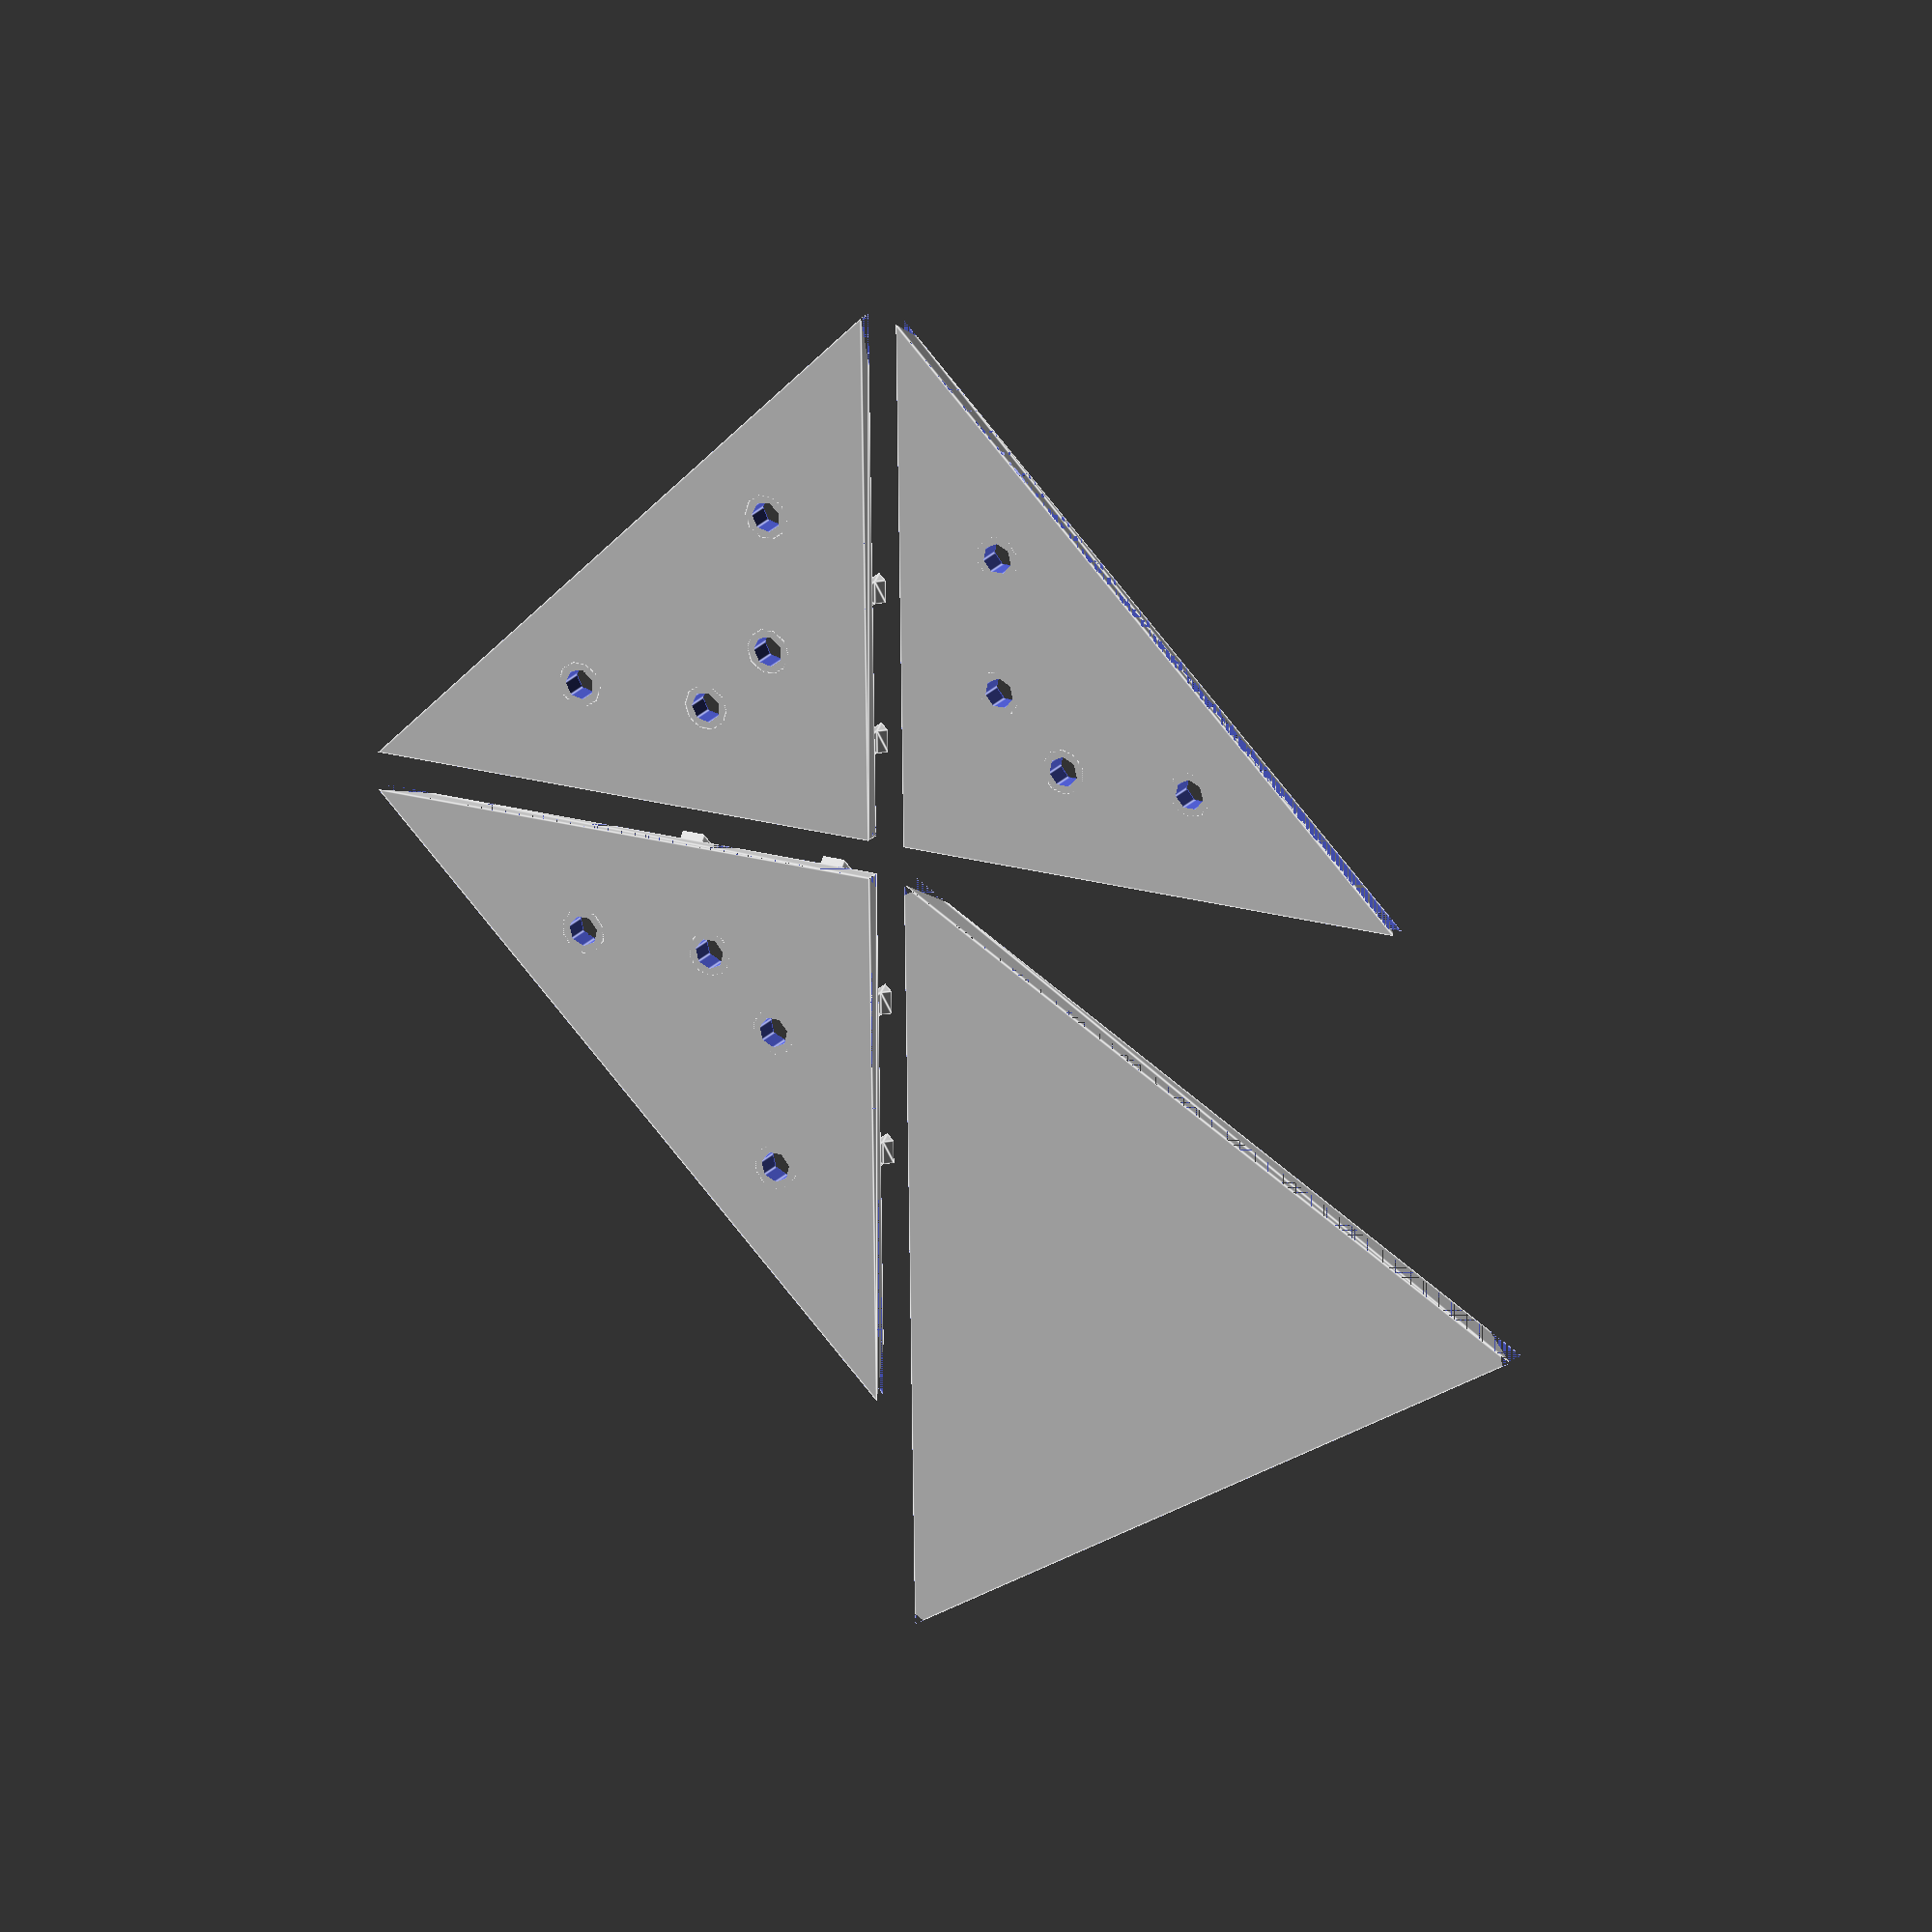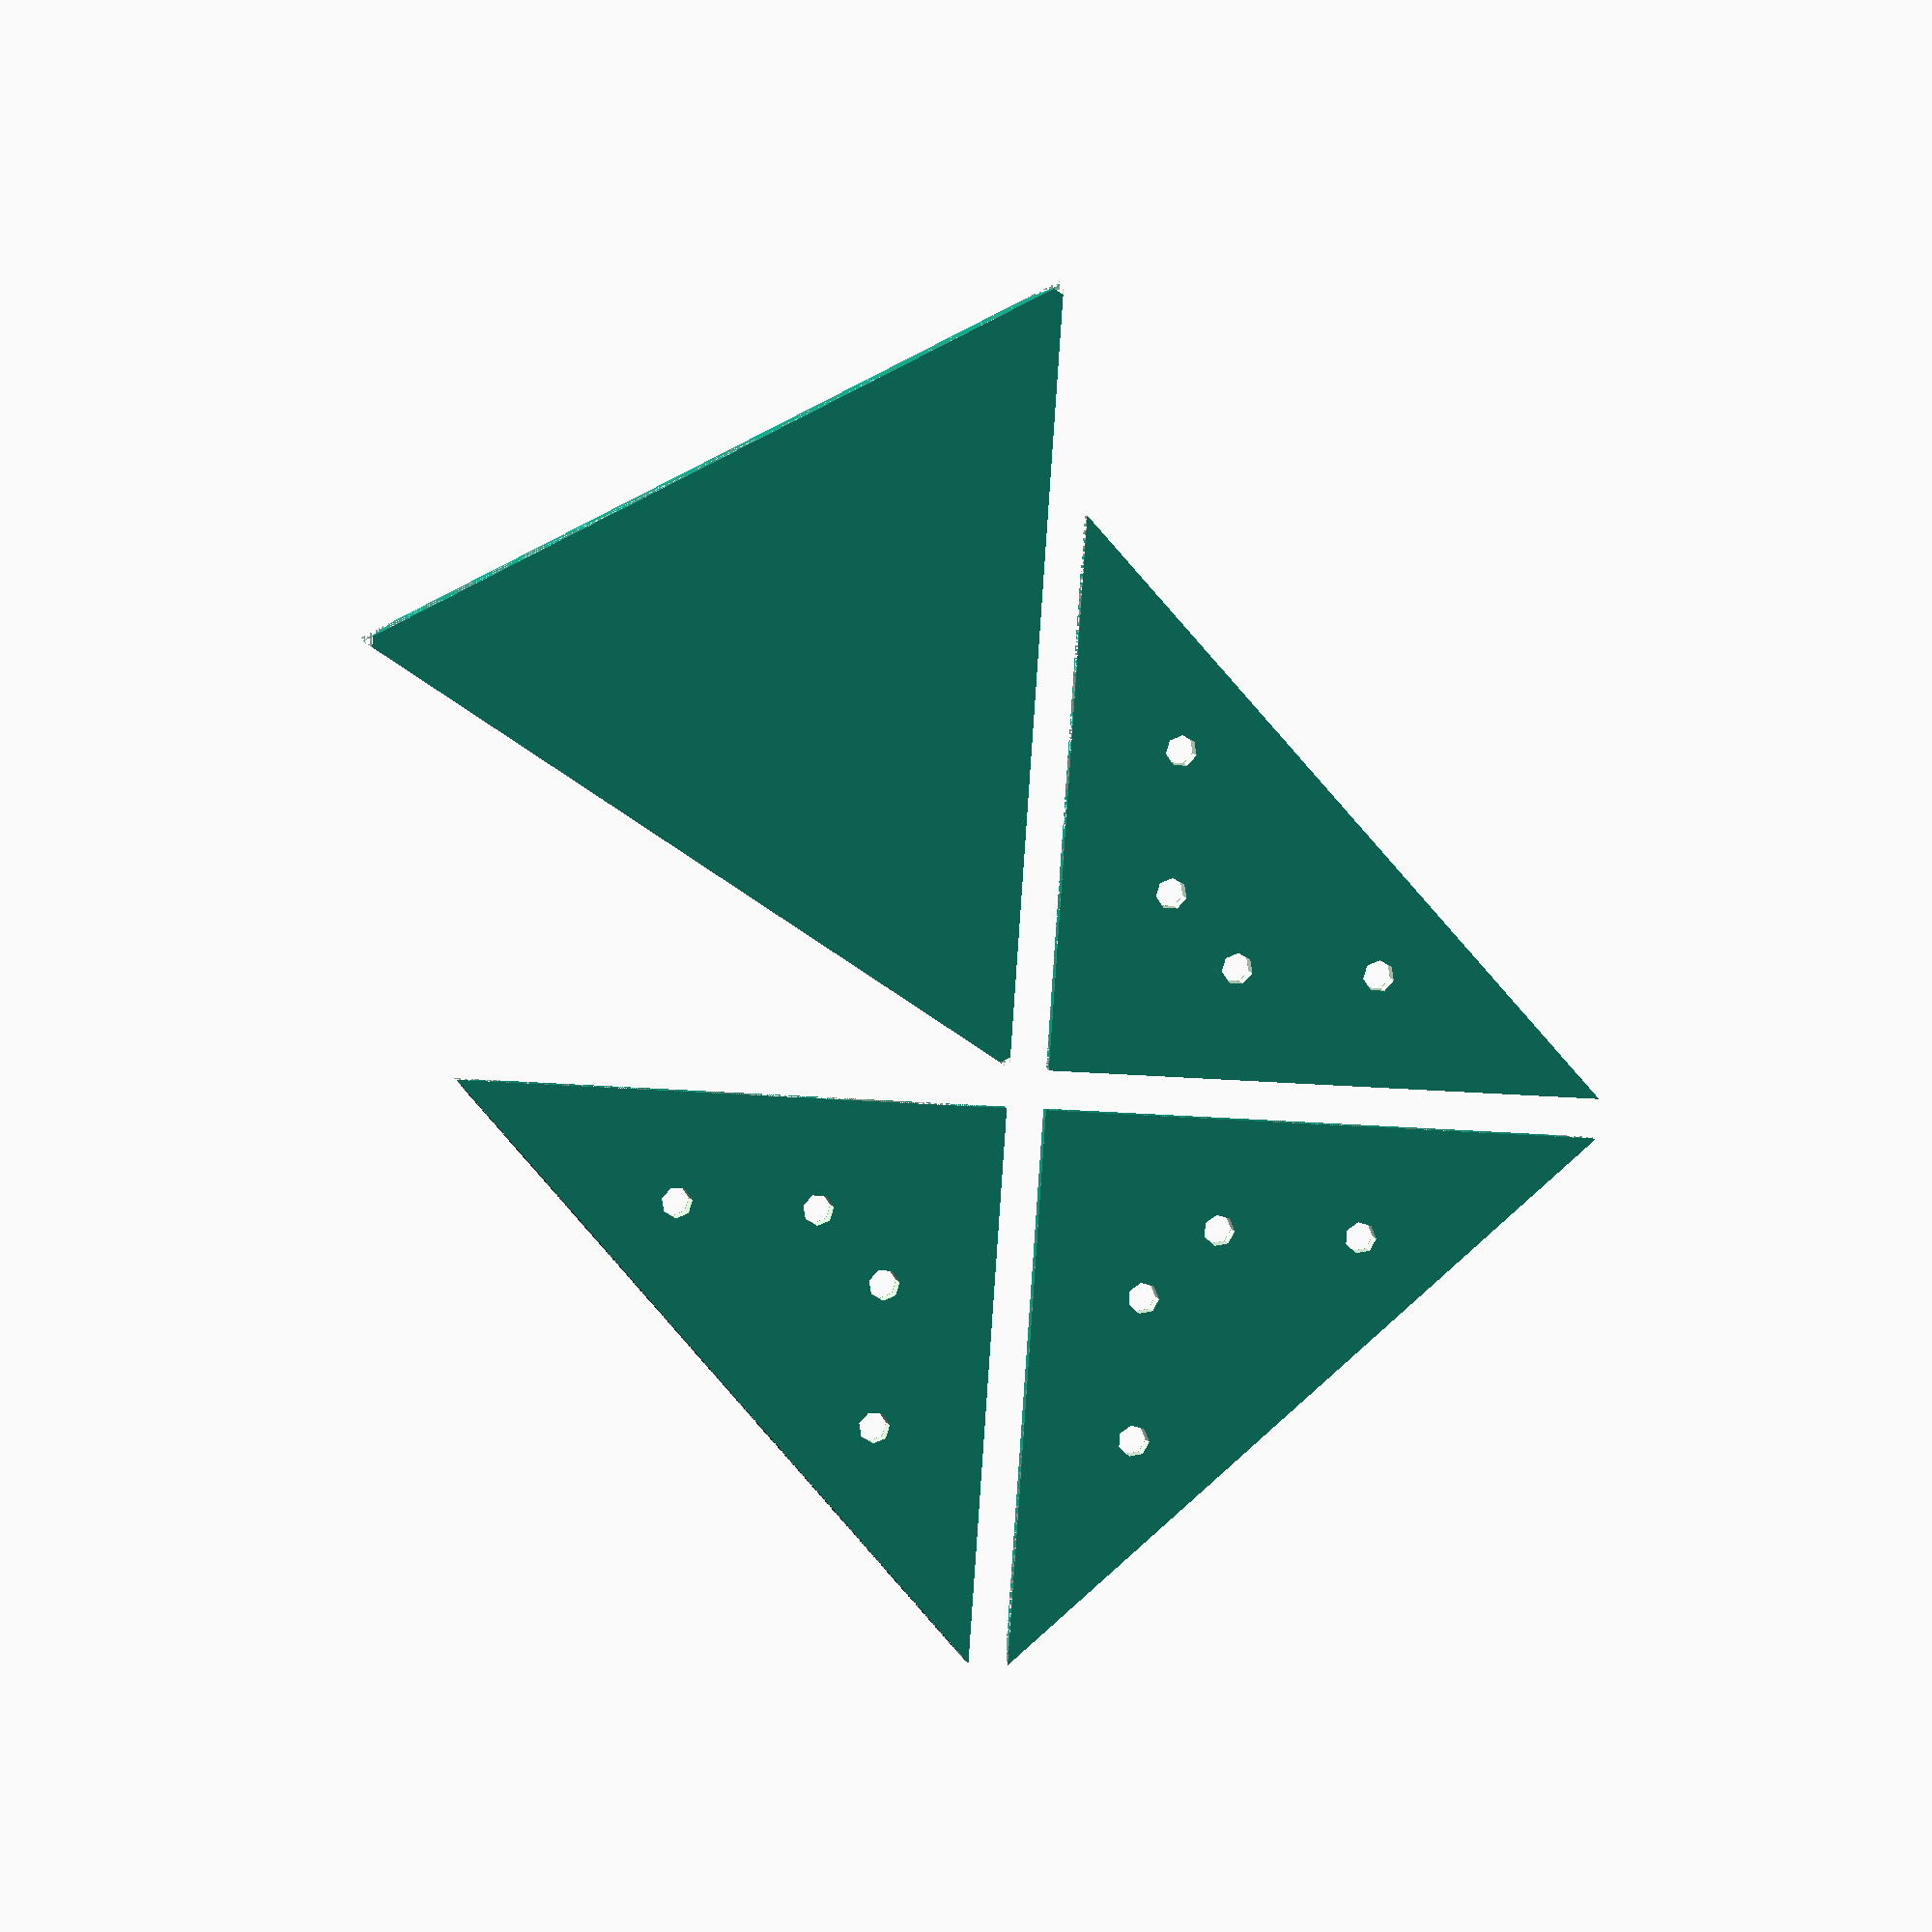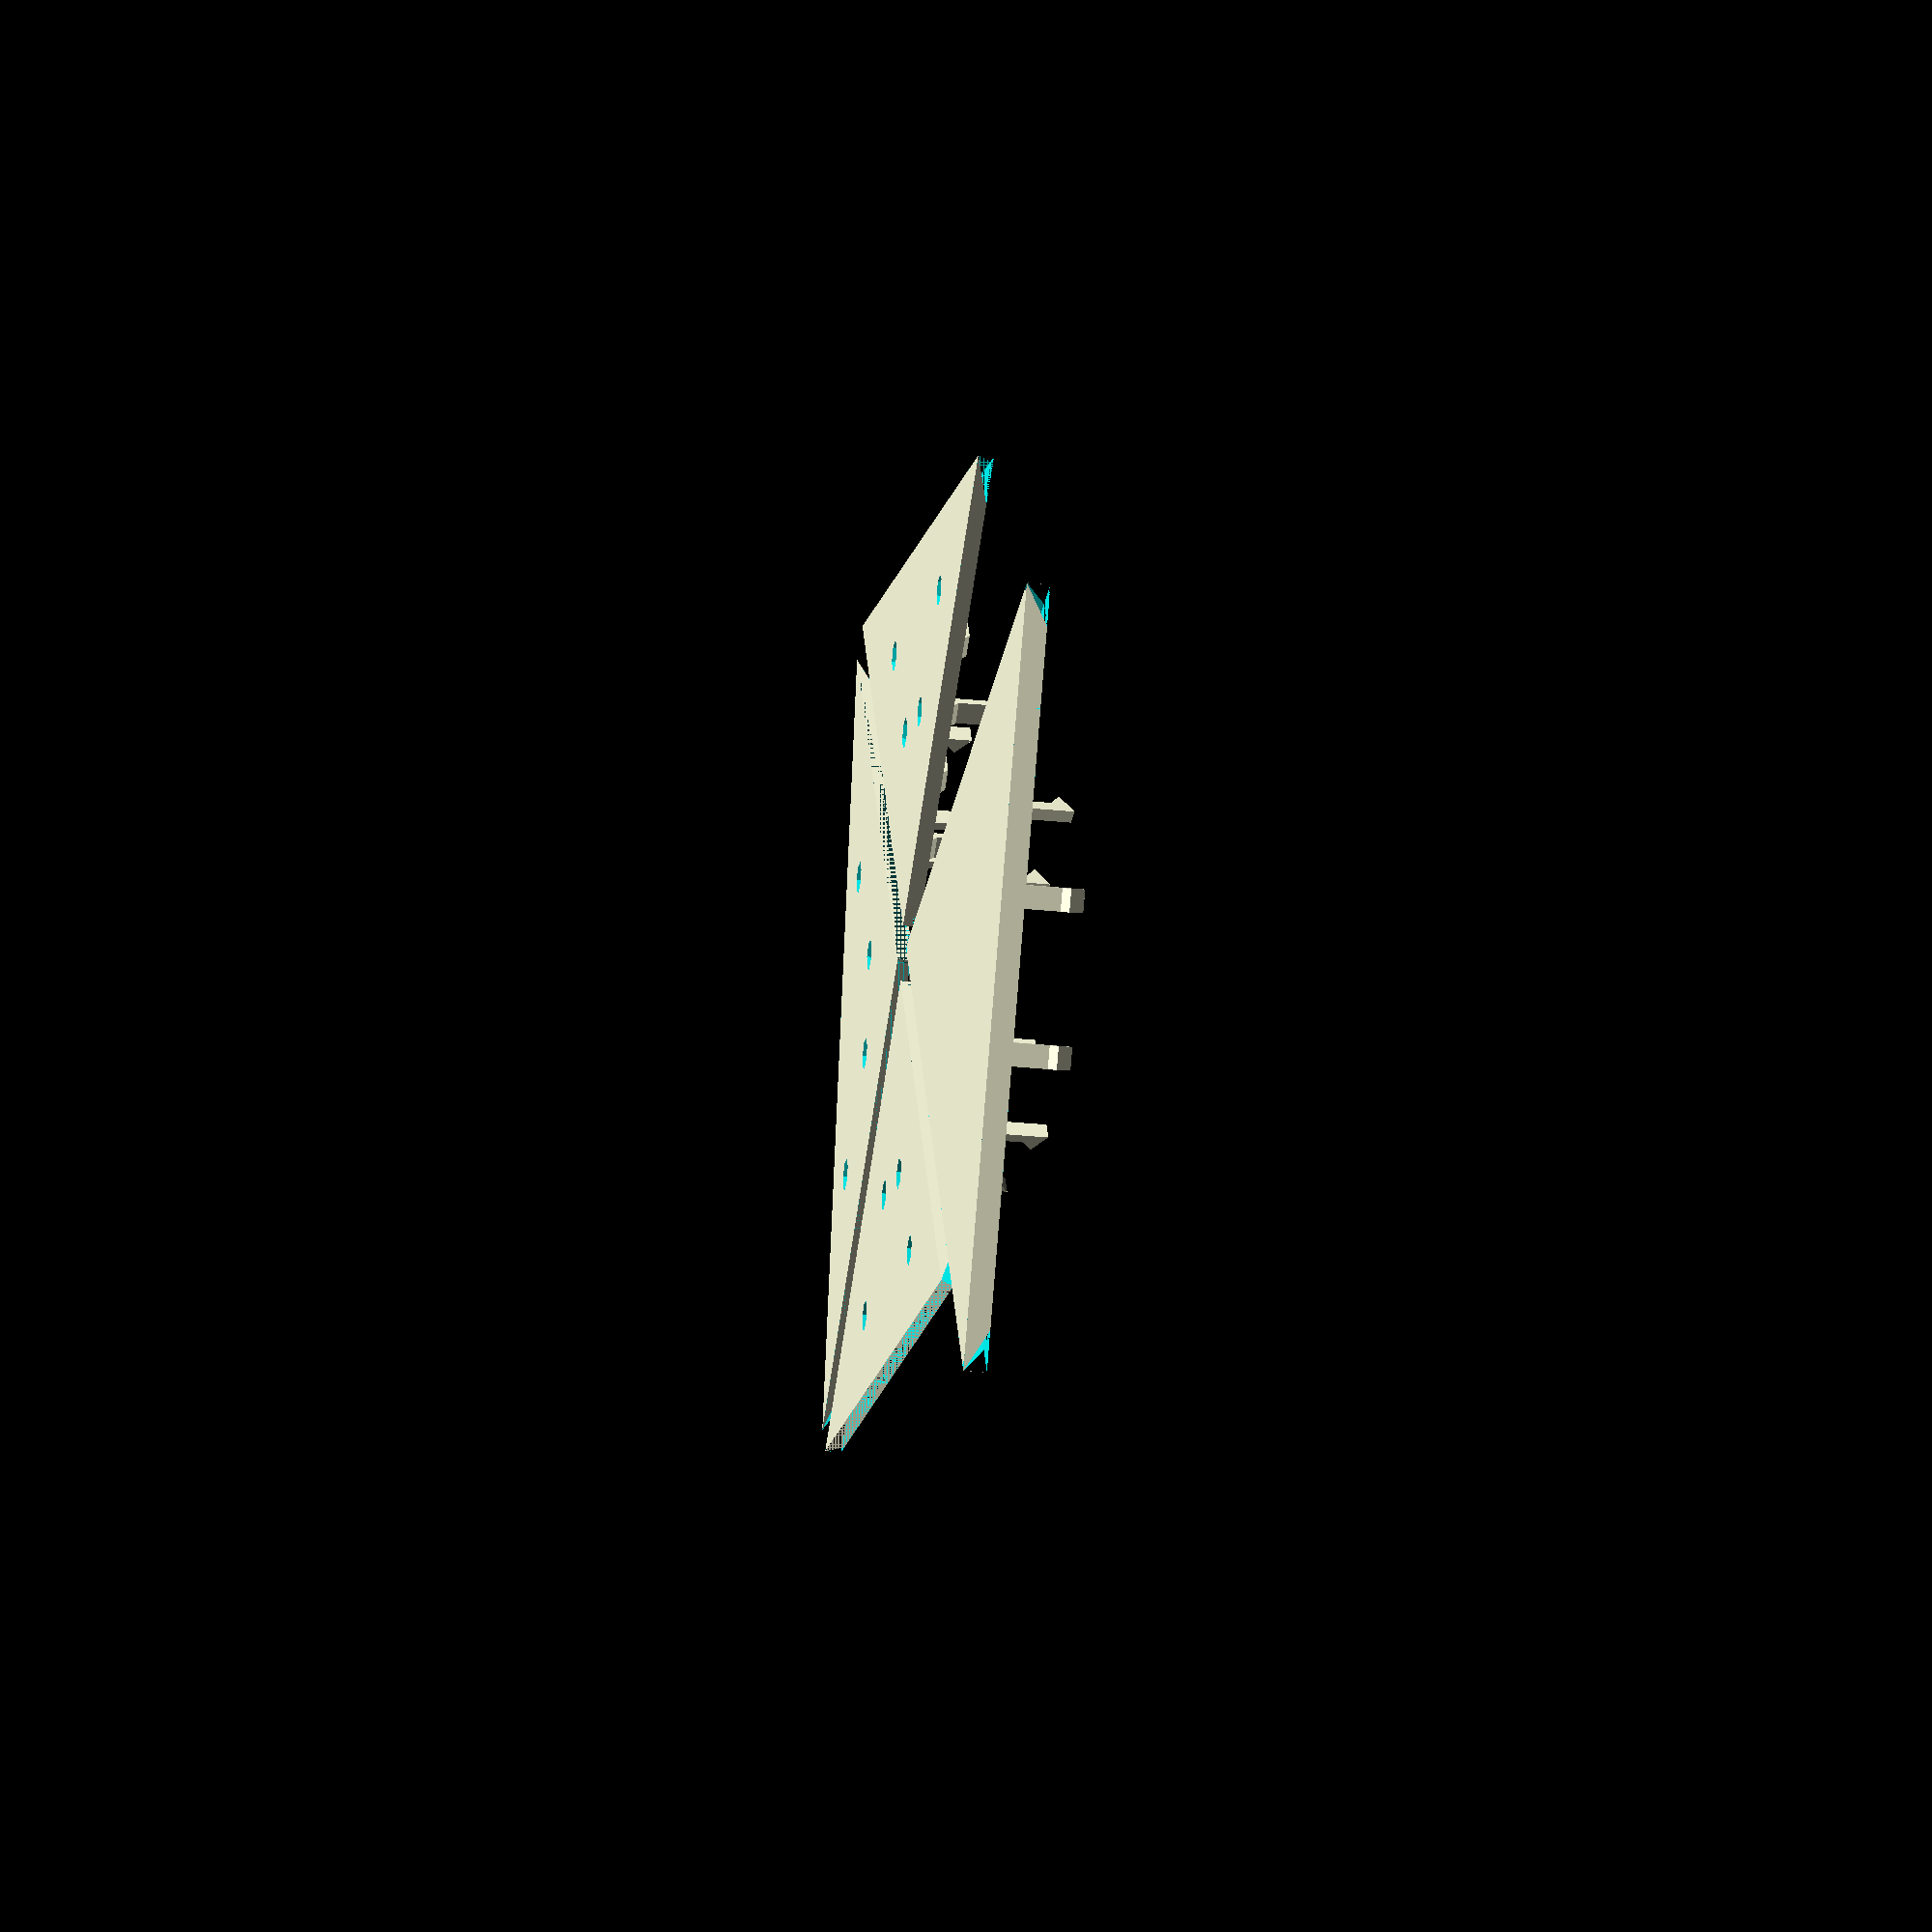
<openscad>
// This code builds a box with three arbitrary sides that fits into the corner of a room. You can add arbitrary holes for a cable (wall panels) or some sensors (room side). The wall panels are identical if the side lengths are. Wall-to-wall edges can be mitered because wall corners often are. Miter depth is measured along the wall and can be > the box thickness. The miter angle is always 45°.

// All measurements are in mm.

/* version history
1.1: published at Thingiverse
1.2: add comments for Thingiverse Customizer
1.3: generation of holes was missing in some views
1.4: fix min distance of hole from lid edge
1.5: configure offset of hooks from lid
1.6: add dummy module to hopefully fix Customizer
*/

// length of first edge
side_x = 70; // [20:250]

// length of second edge
side_y = 70; // [20:250]

// length of third edge
side_z = 70; // [20:250]

// thickness of walls.
wall_side = 2; // [10]

// thickness of lid.
wall_top = 3; // [10]

// how much to cut off at the edge, for better fit to walls. Must be less than min side wall thickness.
edge_miter = 1; // [0:0.1:2]

// output: top, sides 1-3, all four on plane, assembled, w/o top, w/o side 1-3
output = 4; // [0:1:9]

/* add mounting holes? at most n per side. They start in the corner and extend until there are either n/2 on a side or they get too close to the edge. NB: there's no collision check of holes vs. hooks! */
// number of mounting holes
n_holes = 4; // [0:11]
// bore diameter of hole, must be <ring
hole_inner = 4; // [2:0.5:8]
// diameter of strengthening ring
hole_outer = 6; // [3:0.5:12]
// height of strenghtening ring
hole_height = 1; // [0:2]
// sink inner edge of hole (for slanted-head screws)
hole_inner_sink = 0.5; // [0:0.2:5]
// distance of the holes from the edges
hole_edge = 12; // [0:0.5:30]
// distance between holes on the same edge
hole_offset = 18; // [0:0.5:50]

// separation between pieces when printing
delta = 5; // [1:2:11]

// number of hooks per edge, evenly spaced.
n_hooks = 2; // [0:5]
// hook width
hook_width = 2; // [1:0.5:5]
// width of the groove
groove_width = 3; // [1:0.5:7]
// additional offset of sides' hooks from lid (to prevent collisions with lid)
hook_off_edge = 1; // [0.5:0.5:4]
// hook depth (that's the part that bends)
hook_depth = 1; // [0.5:0.25:2.5]
// length of the part that bends
hook_len = 6; // [1:0.5:10]
// how far does the tip of the hook extend?
hook_edge_depth = 1; // [0.5:0.25:3]
// height of slanted part under the tip
hook_edge = 1; // [1:0.5:3]
// height of the head (from tip to top)
hook_head = 2; // [1:0.5:5]
// additional stremgthening of the base so the hook doesn't tear off
hook_base = 1; // [0:0.5:3]

// depth
hook_base_depth = hook_base;


/*
 * The pieces are joined with a couple of fancy hooks, the parameters for which require some explaining.

This is the groove which the hook joins:

     |   |
     |   |
     |   |
     |   | /- here is where the tip ends up at
    /    | -- hook_edge
    |    | -- hook_len
     \   | -- the part's edge is extended until it is hook_len high
      \  |
       \/  -- 1/2 miter

The top/side joins are <90° so this will be slanted to the left.

The hook, below, moves up and joins with the groove:
     /---- the top of the hook
 |\  ----- height: hook_head
 | \ /---- the tip of the hook
 | / ----- height: hook_edge
 | | ----- height: hook_len-hook_base
/ _|_----- height: hook_base (ASCII art is wrong, it's on the outside)
     \
      \
       \
_______/ - 1/2 miter
^ ^ ^
| |  \---- width: hook_edge_depth
|  \------ width: hook_depth
 \-------- width: hook_base_depth

For the top/side joins this will move to the left appropriately.

The hook shall be auto-placed so that it (a) meets with the groove and (b) isn't cut off by the miter.

hook_edge must be smaller than hook_edge_depth, otherwise the sides can just slide apart. This is not a problem with the top. TODO allow different parameters for it.

*/

module no_params_beyond_here() {
    // this is a lie but prevents Customizer to look beyond this
}

HOOKS = [n_hooks,hook_width,groove_width,hook_depth,hook_edge_depth,hook_head,hook_edge,hook_len,hook_base,hook_base_depth];

// Customizeable hooks. The basic lookup function just uses the same hook style everywhere.
function hc(n,c) = HOOKS[c];
N_HOOKS=0;
H_WIDTH=1;
H_G_WIDTH=2;
H_DEPTH=3;
H_EDGE_DEPTH=4;
H_HEAD=5;
H_EDGE=6;
H_LEN=7;
H_BASE=8;
H_BASE_DEPTH=9;

// don't change below this point

// first, some common trig formulae

function distance(a,b) = sqrt(a*a+b*b);

// Two circles of radius a and b, centered at (0,0) and (c,0), meet at (x,y):
function circle_intersect_x(a,c,b) = (a*a+c*c-b*b)/2/c;
function circle_intersect_y(a,x) = sqrt(a*a-x*x);

// all arrays are duplicated to avoid mod() when indexing with an offset

// arbitrary ordering so that side_x/side_y is at +x/+y when flattened.
// (z-axis ends up at -y, the y edge is mirrored to -x
//  the top of the box is in the -x/+y quadrant)
// This continues in the rest of the code: think of index zero as the Z axis
// or as referring to the XY-triangle that's perpendicular to it.
// Same for the other axes of course.

axes = [side_z,side_x,side_y,
        side_z,side_x,side_y,
        side_z,side_x,side_y];

// The edges are numbered so that edge N doesn't touch axis N
function _edge(n) = distance(axes[n+1], axes[n+2]);
edges = [_edge(0),_edge(1),_edge(2),
         _edge(0),_edge(1),_edge(2),
         _edge(0),_edge(1),_edge(2)];

// internal angles of side triangle n on the side in common with n+1
function side_angle(n) = atan2(axes[n+1], axes[n+2]);
angles1 = [side_angle(0),side_angle(1),side_angle(2),
           side_angle(0),side_angle(1),side_angle(2),
           side_angle(0),side_angle(1),side_angle(2)];

// The corners of the top plate, when it lies flat, are at X=(0,0) Z=(edge_y,0) Y=(x2,y2)
// yes this is the wrong way 'round, but that is intentional because you need to flip the lid when you put it on top of the box
x2=circle_intersect_x(edges[0],edges[2],edges[1]);
y2=circle_intersect_y(edges[0],x2);

// Heights of side triangles. Again, height vector N is perpendicular to axis N.
function _height(n) = sin(angles1[n]) * axes[n+2];
heights = [_height(0),_height(1),_height(2),
           _height(0),_height(1),_height(2),
           _height(0),_height(1),_height(2)];

// internal angle of the top plate against side N
function top_angle(n) = atan2(axes[n], heights[n]);
angles2 = [top_angle(0),top_angle(1),top_angle(2),
           top_angle(0),top_angle(1),top_angle(2),
           top_angle(0),top_angle(1),top_angle(2)];

// The edge to remove from wall N+1 so that it meets wall N-1 halfway,
// which can be rotated so that it's also the edge to remove from N-1
// to meet N+1 halfway, which is why there's only one chamfer1 module.
module chamfer1(n) {
    translate([0,0,wall_side])
        rotate(a=[0,90,0])
            linear_extrude(height=axes[n], center=false)
                polygon([[0,0],[wall_side,0],[0,wall_side]]);
}

// A wall with thickness B merges with a wall with thickness A at angle Alpha
// so that their outer edges coincide. Calculate the angle Gamma (with 0<Gamma<Alpha)
// required to chamfer the edge of B so that the walls' inner edges also meet.
// (Verifying this formula is left as an exercise for the reader.)
function angle_c(alpha,a,b) = atan2(b, a/sin(alpha)+b/tan(alpha));

// The edge to remove from side N so that it meets the top halfway
module chamfer2(n) {
    ac = angle_c(angles2[n+2], wall_top, wall_side);

    translate([0,axes[n+1],wall_side])
        rotate([0,0,angles1[n+2]+180])
            rotate([-90,0,0])
                linear_extrude(height=edges[n+2], center=false)
                    polygon([[0,0],[wall_side/tan(ac),0],[0,wall_side]]);
}

// The three chamfer edges of a side
module chamfer_side(n) {
    union() {
        chamfer1(n);
        translate([wall_side,0,wall_side]) rotate([-90,0,90]) chamfer1(n+1);
        chamfer2(n);
    }
}

// The edge to remove from the top so that it meets wall N halfway
module chamfer3(n) {
    ac = angle_c(angles2[n], wall_side, wall_top);
    rotate([0,90,0])
        linear_extrude(height=edges[n], center=false)
            polygon([[0,0],[-wall_top,0],[-wall_top,wall_top/tan(ac)]]);
}

// calculate the internal angle of the top triangle at corner N
// (also left as an exercise …)
function angle3(n) = acos((edges[n+1]*edges[n+1]+edges[n+2]*edges[n+2]-edges[n]*edges[n])/2/edges[n+1]/edges[n+2]);

// The three chamfer edges of the top
module chamfer_top() {
    union() {
        chamfer3(2); // the Y edge of the top plate lies along the x axis. See "corners of the top plate", above
        translate([x2,y2,0]) rotate([0,0,180+angle3(1)]) chamfer3(0);
        translate([edges[2],0,0]) rotate([0,0,180-angle3(0)]) chamfer3(1);
    }
}



// ***** Here's where we build our joints. ******

// polygon for the hook. n-1: edge-to-edge, else edge-to-top
module poly_hook(n) {
    a_hook = atan2(hc(n,H_HEAD), hc(n,H_DEPTH)+hc(n,H_EDGE_DEPTH));
    a_wall = (n<0) ? 90 : angles2[n];
    a_chamfer = (n<0) ? 45 : angle_c(angles2[n], wall_top, wall_side);

    y_tip = hc(n,H_LEN)+hc(n,H_EDGE);
    y_top = hc(n,H_LEN)+hc(n,H_EDGE)+hc(n,H_HEAD);

    // if a_hook > a_wall, the wall is too flat and we need to start with the hook's top
    x_top = (a_hook > a_wall) ? y_top/tan(a_wall) : y_tip/tan(a_wall)+hc(n,H_EDGE_DEPTH)+hc(n,H_DEPTH);
    x_tip = (a_hook > a_wall) ? y_top/tan(a_wall)-hc(n,H_EDGE_DEPTH)-hc(n,H_DEPTH) : y_tip/tan(a_wall);

    x_edge = x_tip+hc(n,H_EDGE_DEPTH);
    y_edge = y_tip-hc(n,H_EDGE);

    // base towards the center
    // polygon([[x_top,y_top], [x_tip,y_tip], [x_edge,y_edge], [x_edge,0], [x_edge+hook_depth+hc(n,H_BASE_DEPTH),0], [x_tip,hc(n,H_BASE)]]);
    // base towards the edge
    polygon([[x_top,y_top], [x_tip,y_tip], [x_edge,y_edge], [x_edge,hc(n,H_BASE)], [x_edge-hc(n,H_BASE_DEPTH),0], [x_edge+hc(n,H_DEPTH),0]]);

}

// polygon for the hook's groove. n-1: edge-to-edge, else edge-to-top
module poly_hook_groove(n) {
    a_hook = atan2(hc(n,H_HEAD), hc(n,H_DEPTH)+hc(n,H_EDGE_DEPTH));
    a_wall = (n<0) ? 90 : angles2[n];
    a_chamfer = (n<0) ? 45 : angle_c(angles2[n], wall_top, wall_side);

    y_tip = hc(n,H_LEN)+hc(n,H_EDGE);
    y_top = hc(n,H_LEN)+hc(n,H_EDGE)+hc(n,H_HEAD);

    if (a_hook > a_wall) { // wall too flat, need additional offset
        x_top = y_top/tan(a_wall);
        x_tip = x_top-hc(n,H_EDGE_DEPTH)-hc(n,H_DEPTH);
        x_edge = x_tip+hc(n,H_EDGE_DEPTH);
        y_edge = y_tip-hc(n,H_EDGE);
        x_base = x_edge - y_edge / tan(a_hook);
        rotate(atan2(x_top,y_top))
        polygon([[x_top,y_top],[x_tip,y_tip],  [x_edge,y_edge], [x_base,0], [0,0]]);
    } else { // simple case
        x_tip = y_tip*tan(90-a_wall); // avoid dividing by infinity
        x_edge = x_tip+hc(n,H_EDGE_DEPTH);
        y_edge = y_tip-hc(n,H_EDGE);

        // start at tip, counterclockwisewall_top*cos(angles2[n])
        rotate(atan2(x_tip,y_tip))
        if (x_edge/tan(a_chamfer) > y_edge)
            polygon([[x_tip,y_tip], [x_edge,y_edge], [0,0]]);
        else
            polygon([[x_tip,y_tip], [x_edge,y_edge], [x_edge,x_edge/tan(a_chamfer)], [0,0]]);

    }
}


module hook_pos_wall(n,off=0) {
    n_h = hc(-1-n,N_HOOKS);
    n_h_lim = n_h + hook_off_edge+0.5;
    for(x=[1:n_h])
        let(xx=(off?-0.5:0)+x)
        translate([0,0,axes[n]*(off?n_h_lim-xx:xx)/n_h_lim])
        linear_extrude(hc(-1-n,H_G_WIDTH), center=true)
            children();
}

module grooves_wall(n,off=0) {
    hook_pos_wall(n,off) poly_hook_groove(-1-n);
}

module hooks_wall(n, off=0) {
    hook_pos_wall(n, off) poly_hook(-1-n);
}

module hook_pos_edge(n) {
    for(x=[1:hc(n,N_HOOKS)]) translate([0,0,edges[n]*(x+1)/(hc(n,N_HOOKS)+3)])
        linear_extrude(hc(n,H_G_WIDTH), center=true)
            children();
}


module grooves_edge(n) {
    hook_pos_edge(n) poly_hook_groove(n);
}


module hooks_edge(n) {
    a_chamfer = angle_c(angles2[n], wall_side,wall_top);
    rotate([0,90,0]) rotate(90)
    translate([wall_top/tan(a_chamfer),wall_top,0])
    hook_pos_edge(n) poly_hook(n);
}

// the actual hole, slightly larger so that preview sees it
module hole_bore() {
    union() {
        translate([0,0,-0.5]) cylinder(h=hole_height+wall_side+1,d=hole_inner);
        translate([0,0,wall_side+hole_height-hole_inner_sink]) cylinder(h=hole_inner_sink,d1=0,d2=hole_outer);
    }
}

// an inward-slanted ring on the hole, for stability when screwing
module hole_ring() {
    cylinder(h=hole_height+wall_side,d=hole_outer);
}

// Position the holes.
module hole_pos(n) {
    // Start position
    inner = hole_edge+wall_side;

    // how close to the lid edge may we get?
    c_offset = wall_side/tan(angle_c(angles2[n], wall_top, wall_side)) + hole_outer/2 + hole_height/tan(angles2[n]);

    // Here we figure the corresponding max offsets. The first subtracted term gets us to the place we'd be if the holes were at the outer edge, but of course they aren't.
    lim_1 = axes[n+1] - c_offset / sin(90-angles1[n]) - inner*tan(angles1[n]);
    lim_2 = axes[n+2] - c_offset / sin(angles1[n]) - inner/tan(angles1[n]);

    // if there's an even number of holes, shift them to be halfway between the places they'd be if there was an odd number.
    union() {
        if (n_holes%2) translate([inner,inner,0]) children();
        for (x=[1:n_holes/2]) {
            offset=(x-(1-n_holes%2)/2)*hole_offset+inner;
            if (offset <= lim_1) translate([offset,inner,0]) children();
            if (offset <= lim_2) translate([inner,offset,0]) children();
        }
    }
}

module make_holes(n) {
    difference() {
        union() {
            hole_pos(n) hole_ring();

            children();
        }
        hole_pos(n) hole_bore();
    }
}

module side(n) {
    a_chamfer = angle_c(angles2[n], wall_top, wall_side);

    union() {
        difference() {
            linear_extrude(height=wall_side, center=false)
                polygon([[0,0],[axes[n+1],0],[0,axes[n+2]]]);
            chamfer_side(n+1);
        }

        translate([wall_side,0,wall_side]) rotate([0,-90,-90]) grooves_wall(n+2,0);
        translate([axes[n+1],wall_side,wall_side]) rotate([-90,-90,90]) grooves_wall(n+1,1);

        // Yes this can be simplified, but then it'll be unreadable.
        translate([0,axes[n+2],wall_side]) rotate(angles1[n]-90) translate([0,-wall_side/tan(a_chamfer),0]) rotate([0,90,0]) rotate([0,0,180]) grooves_edge(n);
        translate([0,wall_side,wall_side]) rotate([0,90,0]) rotate([0,0,90])        hooks_wall(n+1,0);
        translate([wall_side,axes[n+2],wall_side]) rotate([90,0,0]) hooks_wall(n+2,1);
    }
}

// rotate side N to move to N+1
module to_next_side() {
    rotate([90,0,0]) rotate([0,90,0]) children();
}

// One outer edge chamfer.
module mitered_edge(n) {
    //translate([0,0,wall_side])
            linear_extrude(height=axes[n], center=false)
                polygon([[0,0],[edge_miter,0],[0,edge_miter]]);
}

module mitered_edges() {
    mitered_edge(0);
    to_next_side() mitered_edge(1);
    to_next_side() to_next_side() mitered_edge(2);
}

// show all sides where they belong
module uncut_sides(n=-1) {
    if (n != 1) make_holes(0) side(0);
    if (n != 2) to_next_side() color("red") make_holes(1) side(1);
    if (n != 3) to_next_side() to_next_side() color("green") make_holes(2) side(2);
}

module sides(n=-1) {
    difference() {
        uncut_sides(n);
        mitered_edges();
    }
}

// move the top to where it belongs
module to_top() {
    translate([axes[1],0,0])
        rotate(-180+angles2[0], v=[-axes[1],axes[2],0])
            rotate(90-angle3(1)+angles1[0])
                children();
}

// invert to_top. Required for the outer edge chamfer.
module from_top() {
    rotate(angle3(1)-angles1[0]-90)
    rotate(180-angles2[0], v=[-axes[1],axes[2],0])
    translate([-axes[1],0,0])
    children();
}

// the top piece
module uncut_top() {
    union() {
        difference() {
            linear_extrude(height=wall_top, center=false)
                polygon([[0,0],[edges[2],0],[x2,y2]]);
            chamfer_top();

        }
        hooks_edge(2);
        translate([x2,y2,0]) rotate([0,0,180+angle3(1)]) hooks_edge(0);
        translate([edges[2],0,0]) rotate([0,0,180-angle3(0)]) hooks_edge(1);
   }
}

// cut the mitered corners off the top edge. The math to do that is annoyingly complicated, so I simply reverse the transform that puts the top onto the box.
module top() {
    difference() {
        uncut_top();
        from_top() mitered_edges();
    }
}

module box(n=-1) {
    union() {
        sides(n);
        if (n) to_top() top();
    }
}

module flat() {
    translate([delta/2,-delta/2,0]) rotate(270) make_holes(1) side(1);
    translate([delta/2,delta/2,0]) make_holes(2) side(2);
    translate([-delta/2,-delta/2,0]) rotate(180) make_holes(0) side(0);
    translate([-edges[2]-delta/2,delta/2,0]) top();
}

// output: top, sides 1-3, all four on plane, assembled, w/o top, w/o side 1-3
if (output == 0)
    top();
else if (output <= 3)
    make_holes(output) side(output);
else if (output == 4)
    flat();
else
    box(output-6);

</openscad>
<views>
elev=338.8 azim=270.9 roll=208.7 proj=o view=edges
elev=353.6 azim=86.0 roll=170.4 proj=o view=wireframe
elev=29.5 azim=298.3 roll=261.2 proj=o view=wireframe
</views>
